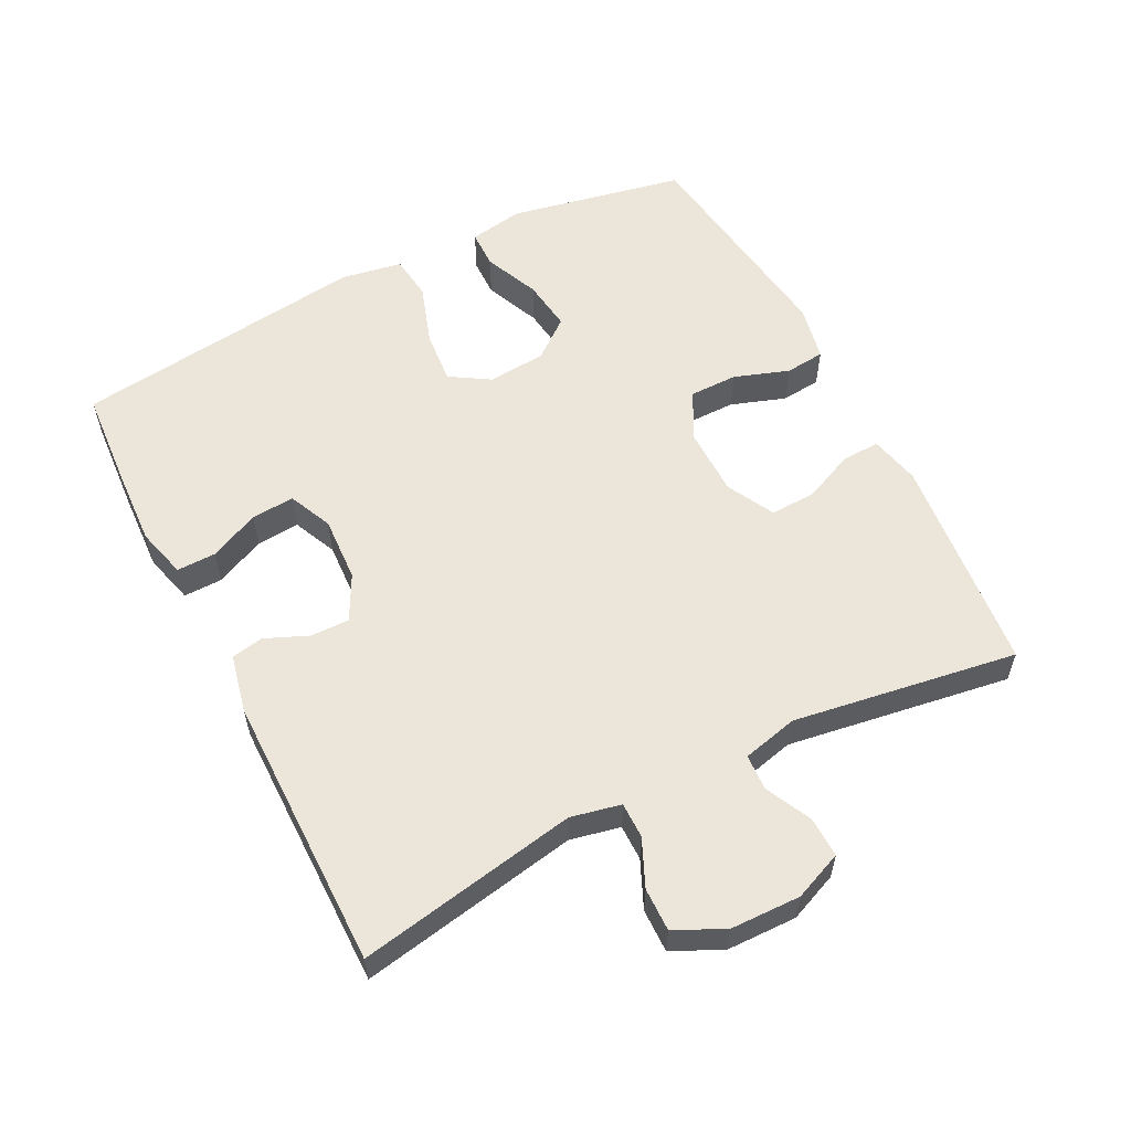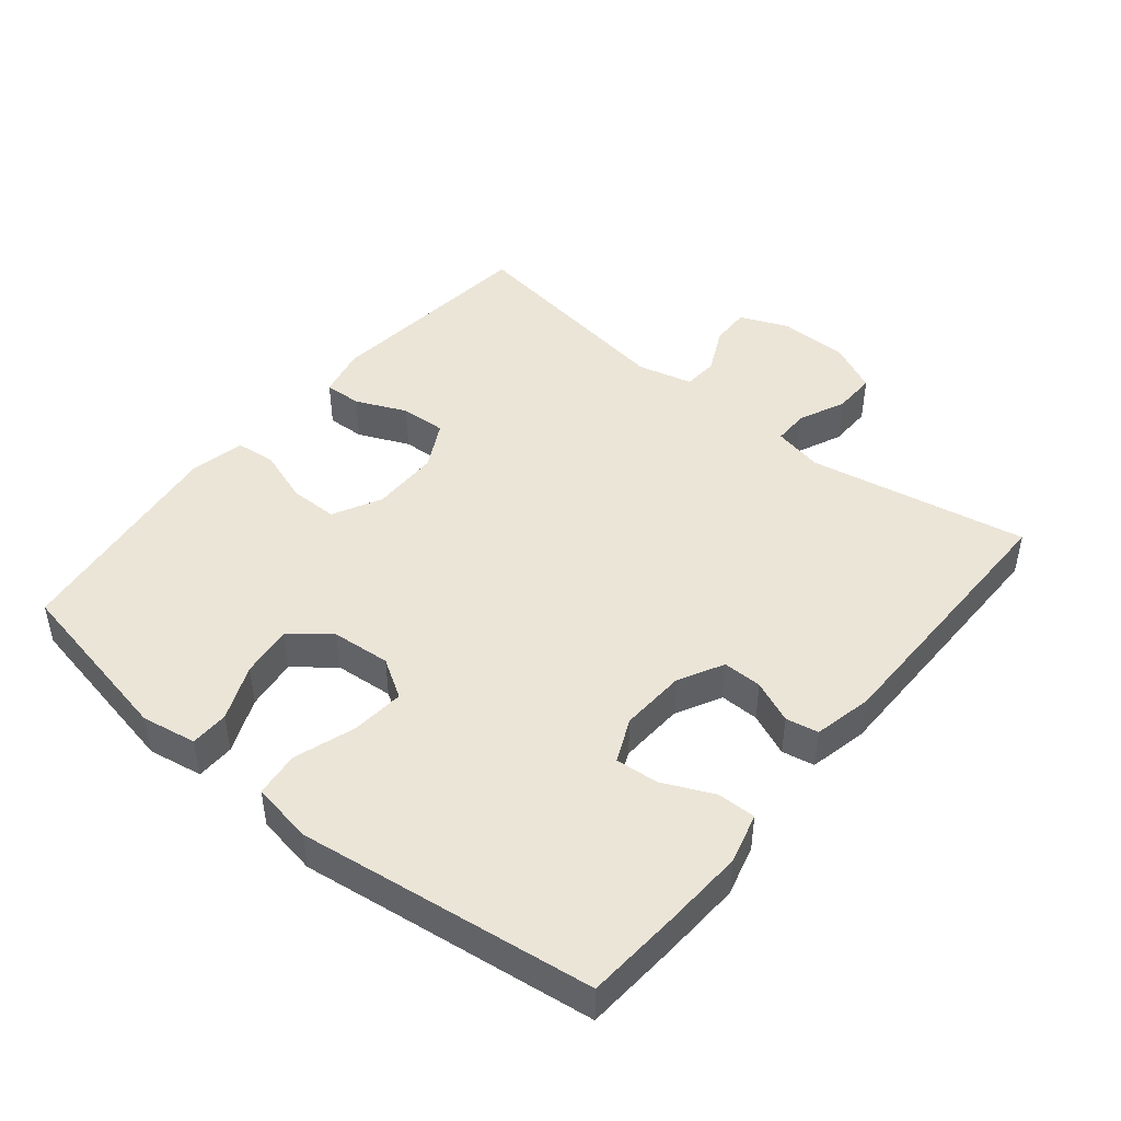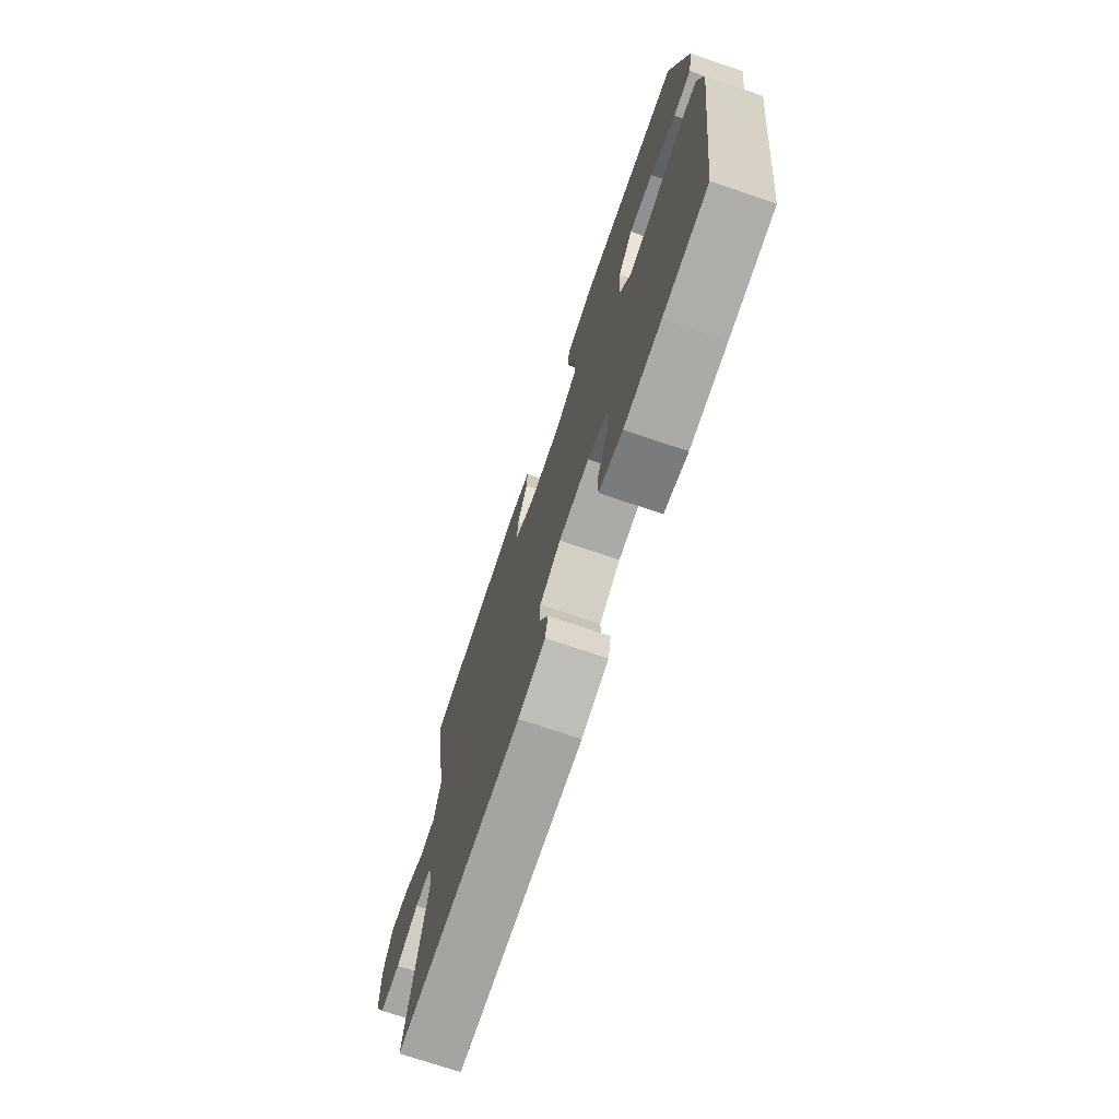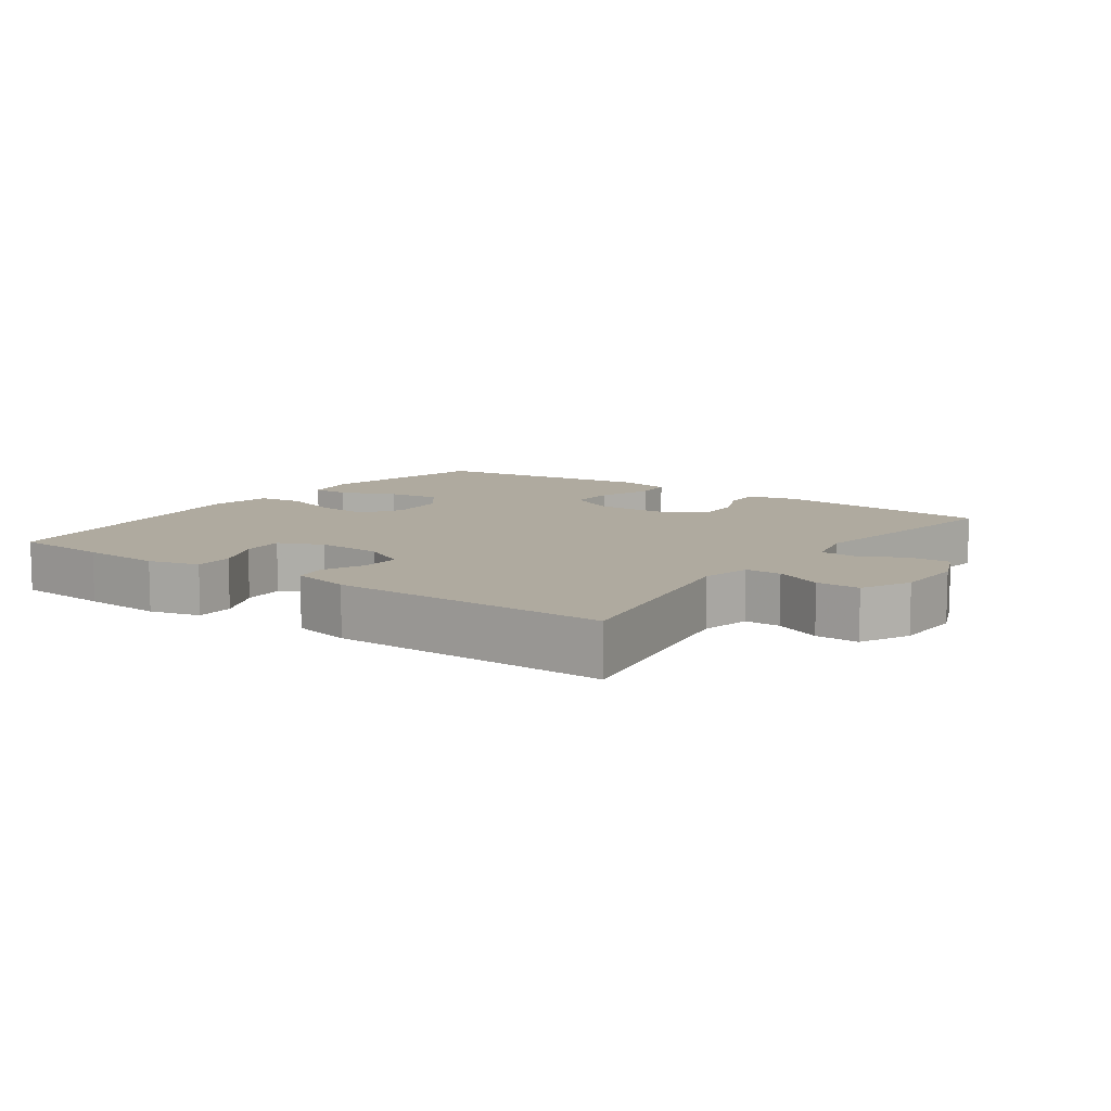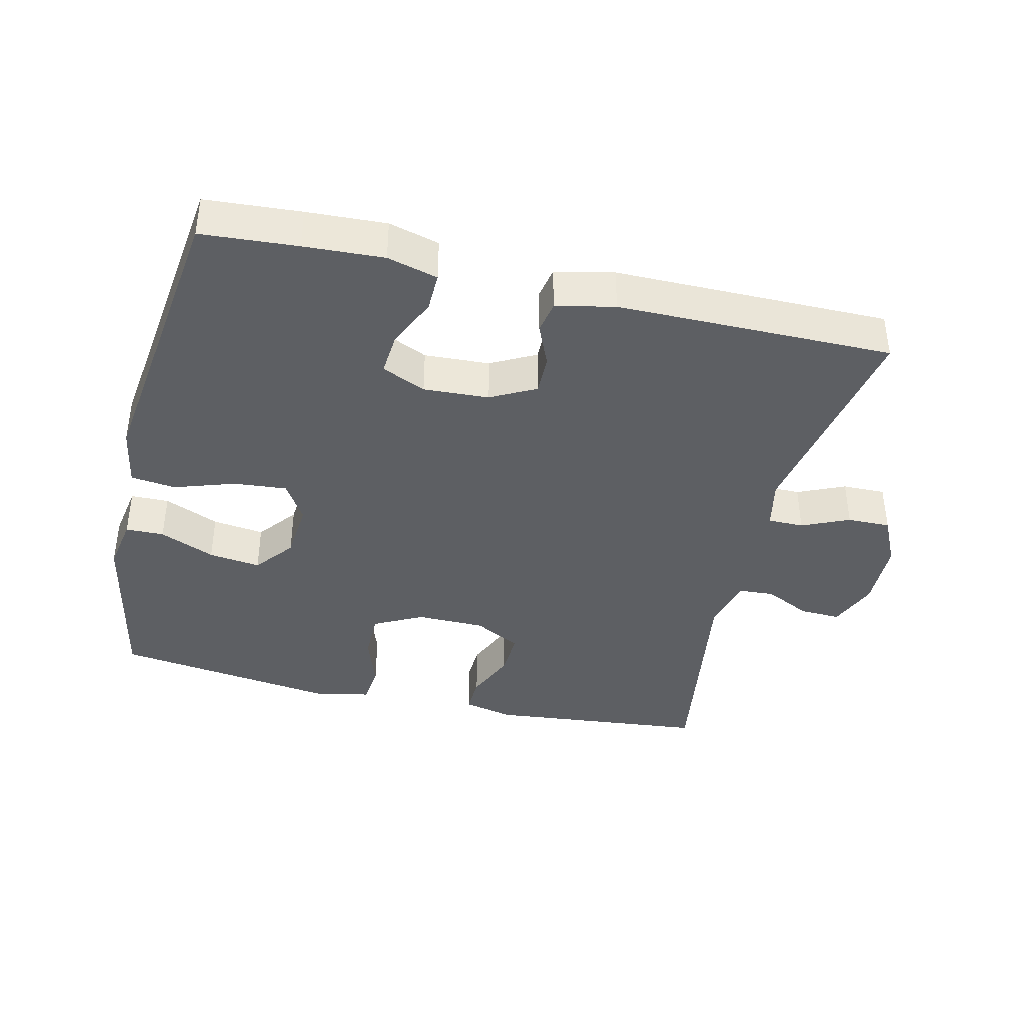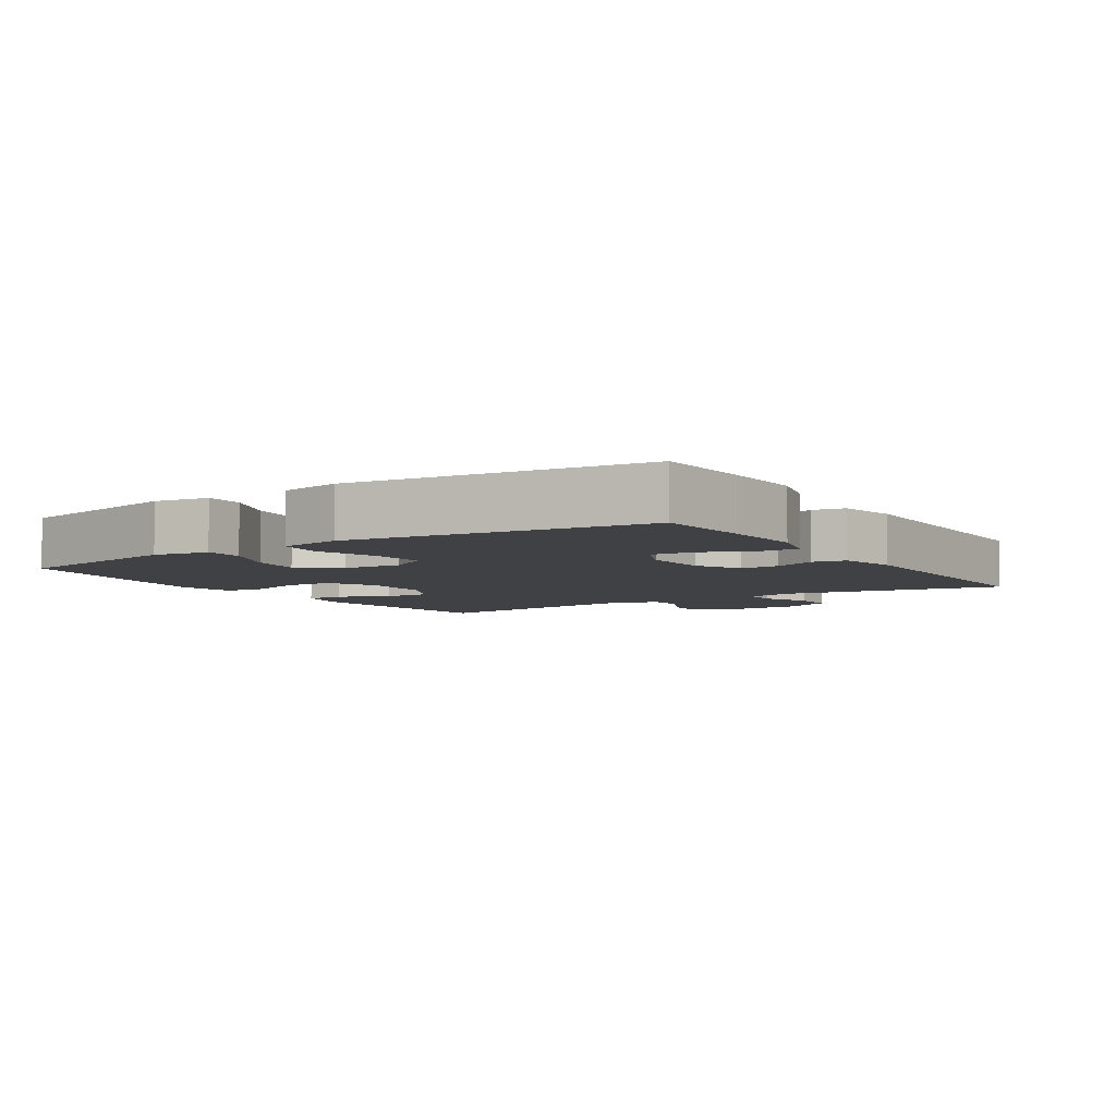
<metadata>
{"format":"obj","ext":"obj","renderer":"f3d","projection":"perspective","resolution":1024,"background":"white","views":[{"elev":57.4,"azim":-117.0,"up":"+Y"},{"elev":45.6,"azim":129.3,"up":"+Y"},{"elev":-73.1,"azim":71.3,"up":"+Z"},{"elev":9.5,"azim":-144.3,"up":"+Y"},{"elev":-39.8,"azim":166.7,"up":"+Y"},{"elev":-5.7,"azim":123.0,"up":"+Y"}]}
</metadata>
<code>
v -0.5 0.07 -0.5
v -0.44 0.07 -0.174
v -0.456 0.07 -0.1
v -0.509 0.07 -0.1
v -0.579 0.07 -0.131
v -0.643 0.07 -0.132
v -0.678 0.07 -0.059
v -0.68 0.07 0.045
v -0.65 0.07 0.117
v -0.59 0.07 0.115
v -0.522 0.07 0.082
v -0.469 0.07 0.085
v -0.449 0.07 0.167
v -0.5 0.07 0.5
v -0.175 0.07 0.533
v -0.1 0.07 0.516
v -0.102 0.07 0.46
v -0.135 0.07 0.385
v -0.138 0.07 0.317
v -0.068 0.07 0.28
v 0.034 0.07 0.279
v 0.106 0.07 0.316
v 0.106 0.07 0.388
v 0.078 0.07 0.469
v 0.084 0.07 0.528
v 0.167 0.07 0.545
v 0.5 0.07 0.5
v 0.552 0.07 0.239
v 0.538 0.07 0.158
v 0.481 0.07 0.157
v 0.399 0.07 0.192
v 0.322 0.07 0.202
v 0.276 0.07 0.144
v 0.269 0.07 0.057
v 0.305 0.07 -0.001
v 0.384 0.07 0.006
v 0.474 0.07 0.036
v 0.541 0.07 0.028
v 0.557 0.07 -0.063
v 0.539 0.07 -0.199
v 0.5 0.07 -0.5
v 0.358 0.07 -0.51
v 0.24 0.07 -0.516
v 0.165 0.07 -0.496
v 0.166 0.07 -0.438
v 0.2 0.07 -0.364
v 0.205 0.07 -0.3
v 0.14 0.07 -0.271
v 0.043 0.07 -0.276
v -0.024 0.07 -0.311
v -0.023 0.07 -0.369
v 0.004 0.07 -0.432
v -0.005 0.07 -0.48
v -0.092 0.07 -0.499
v -0.5 0 -0.5
v -0.44 0 -0.174
v -0.456 0 -0.1
v -0.509 0 -0.1
v -0.579 0 -0.131
v -0.643 0 -0.132
v -0.678 0 -0.059
v -0.68 0 0.045
v -0.65 0 0.117
v -0.59 0 0.115
v -0.522 0 0.082
v -0.469 0 0.085
v -0.449 0 0.167
v -0.5 0 0.5
v -0.175 0 0.533
v -0.1 0 0.516
v -0.102 0 0.46
v -0.135 0 0.385
v -0.138 0 0.317
v -0.068 0 0.28
v 0.034 0 0.279
v 0.106 0 0.316
v 0.106 0 0.388
v 0.078 0 0.469
v 0.084 0 0.528
v 0.167 0 0.545
v 0.5 0 0.5
v 0.552 0 0.239
v 0.538 0 0.158
v 0.481 0 0.157
v 0.399 0 0.192
v 0.322 0 0.202
v 0.276 0 0.144
v 0.269 0 0.057
v 0.305 0 -0.001
v 0.384 0 0.006
v 0.474 0 0.036
v 0.541 0 0.028
v 0.557 0 -0.063
v 0.539 0 -0.199
v 0.5 0 -0.5
v 0.358 0 -0.51
v 0.24 0 -0.516
v 0.165 0 -0.496
v 0.166 0 -0.438
v 0.2 0 -0.364
v 0.205 0 -0.3
v 0.14 0 -0.271
v 0.043 0 -0.276
v -0.024 0 -0.311
v -0.023 0 -0.369
v 0.004 0 -0.432
v -0.005 0 -0.48
v -0.092 0 -0.499
f 51 52 53 54
f 50 51 54 1
f 49 50 1 2
f 48 49 2 3
f 43 44 45 46
f 43 46 47
f 40 41 42 43
f 40 43 47
f 39 40 47 48
f 36 37 38 39
f 35 36 39 48
f 28 29 30 31
f 28 31 32
f 27 28 32
f 26 27 32 33
f 23 24 25 26
f 22 23 26 33
f 15 16 17 18
f 13 14 15 18
f 12 13 18 19
f 8 9 10 11
f 8 11 12
f 7 8 12
f 4 5 6 7
f 3 4 7 12
f 34 35 48 3
f 21 22 33 34
f 20 21 34 3
f 3 12 19 20
f 108 107 106 105
f 55 108 105 104
f 56 55 104 103
f 57 56 103 102
f 100 99 98 97
f 101 100 97
f 97 96 95 94
f 101 97 94
f 102 101 94 93
f 93 92 91 90
f 102 93 90 89
f 85 84 83 82
f 86 85 82
f 86 82 81
f 87 86 81 80
f 80 79 78 77
f 87 80 77 76
f 72 71 70 69
f 72 69 68 67
f 73 72 67 66
f 65 64 63 62
f 66 65 62
f 66 62 61
f 61 60 59 58
f 66 61 58 57
f 57 102 89 88
f 88 87 76 75
f 57 88 75 74
f 74 73 66 57
f 1 55 56 2
f 2 56 57 3
f 3 57 58 4
f 4 58 59 5
f 5 59 60 6
f 6 60 61 7
f 7 61 62 8
f 8 62 63 9
f 9 63 64 10
f 10 64 65 11
f 11 65 66 12
f 12 66 67 13
f 13 67 68 14
f 14 68 69 15
f 15 69 70 16
f 16 70 71 17
f 17 71 72 18
f 18 72 73 19
f 19 73 74 20
f 20 74 75 21
f 21 75 76 22
f 22 76 77 23
f 23 77 78 24
f 24 78 79 25
f 25 79 80 26
f 26 80 81 27
f 27 81 82 28
f 28 82 83 29
f 29 83 84 30
f 30 84 85 31
f 31 85 86 32
f 32 86 87 33
f 33 87 88 34
f 34 88 89 35
f 35 89 90 36
f 36 90 91 37
f 37 91 92 38
f 38 92 93 39
f 39 93 94 40
f 40 94 95 41
f 41 95 96 42
f 42 96 97 43
f 43 97 98 44
f 44 98 99 45
f 45 99 100 46
f 46 100 101 47
f 47 101 102 48
f 48 102 103 49
f 49 103 104 50
f 50 104 105 51
f 51 105 106 52
f 52 106 107 53
f 53 107 108 54
f 54 108 55 1

</code>
